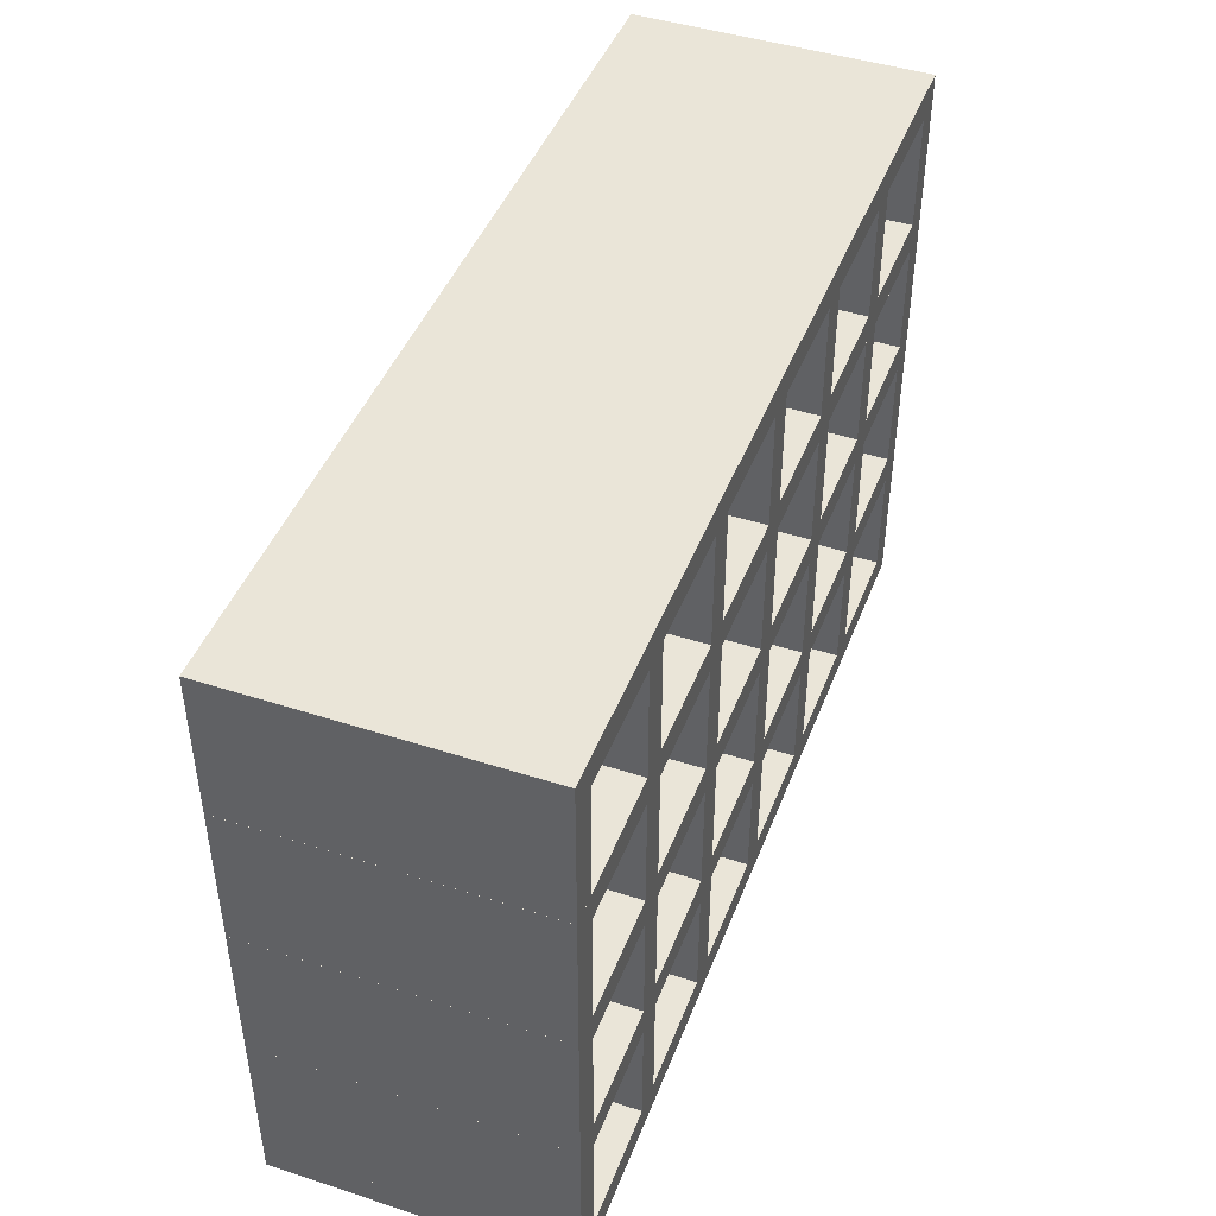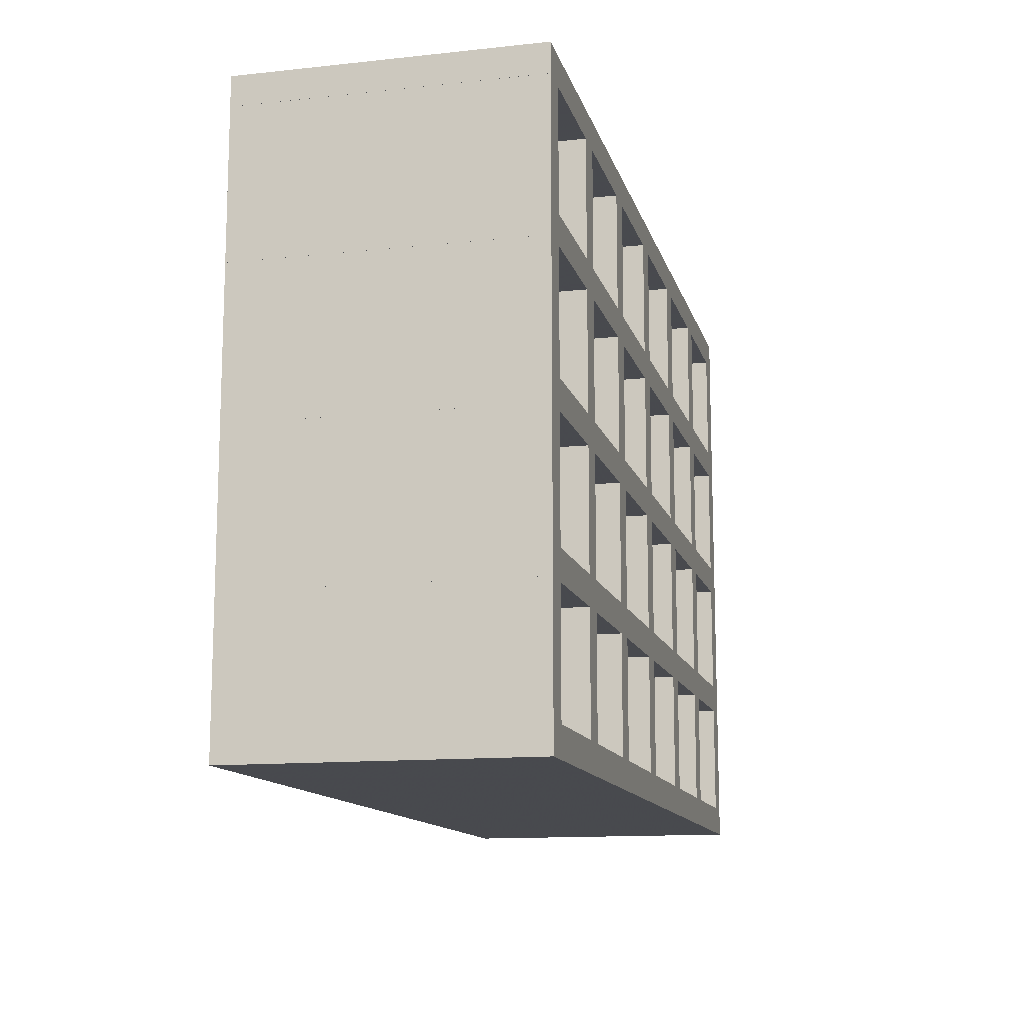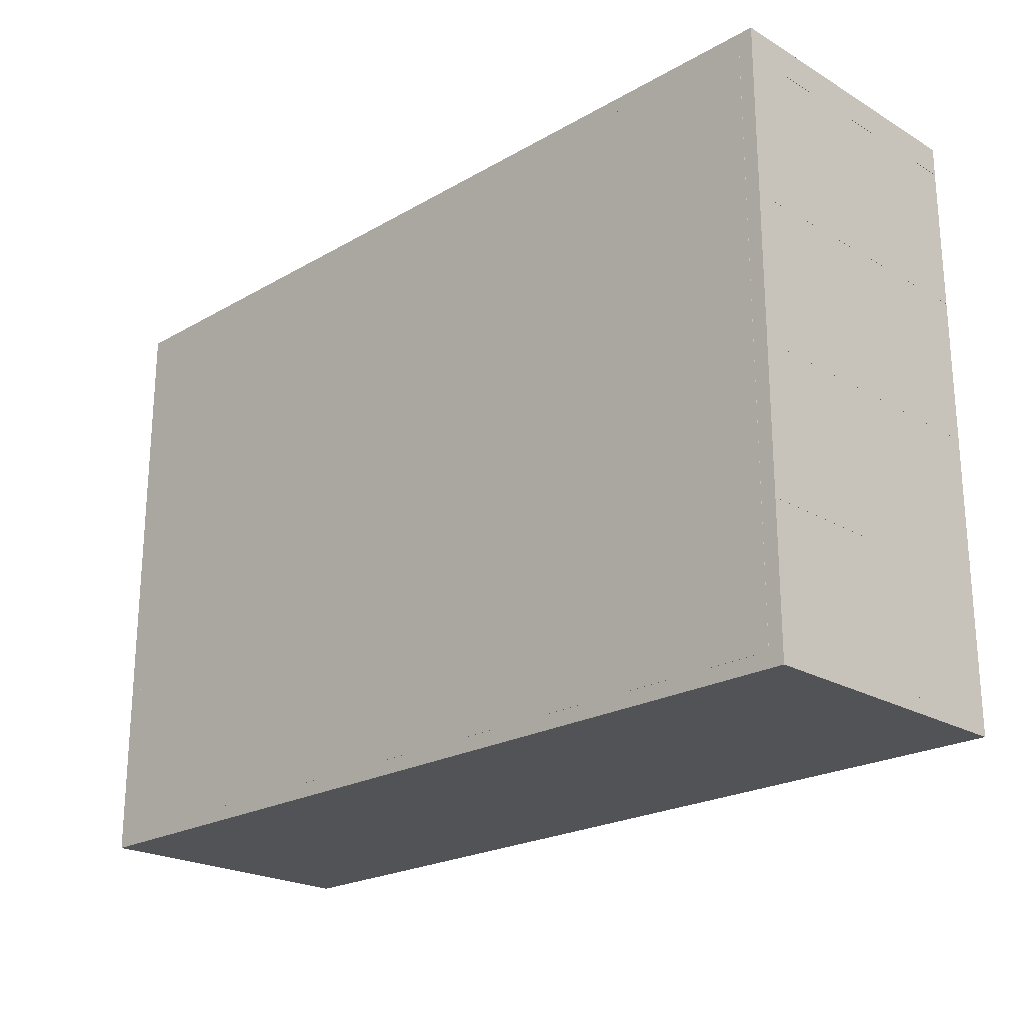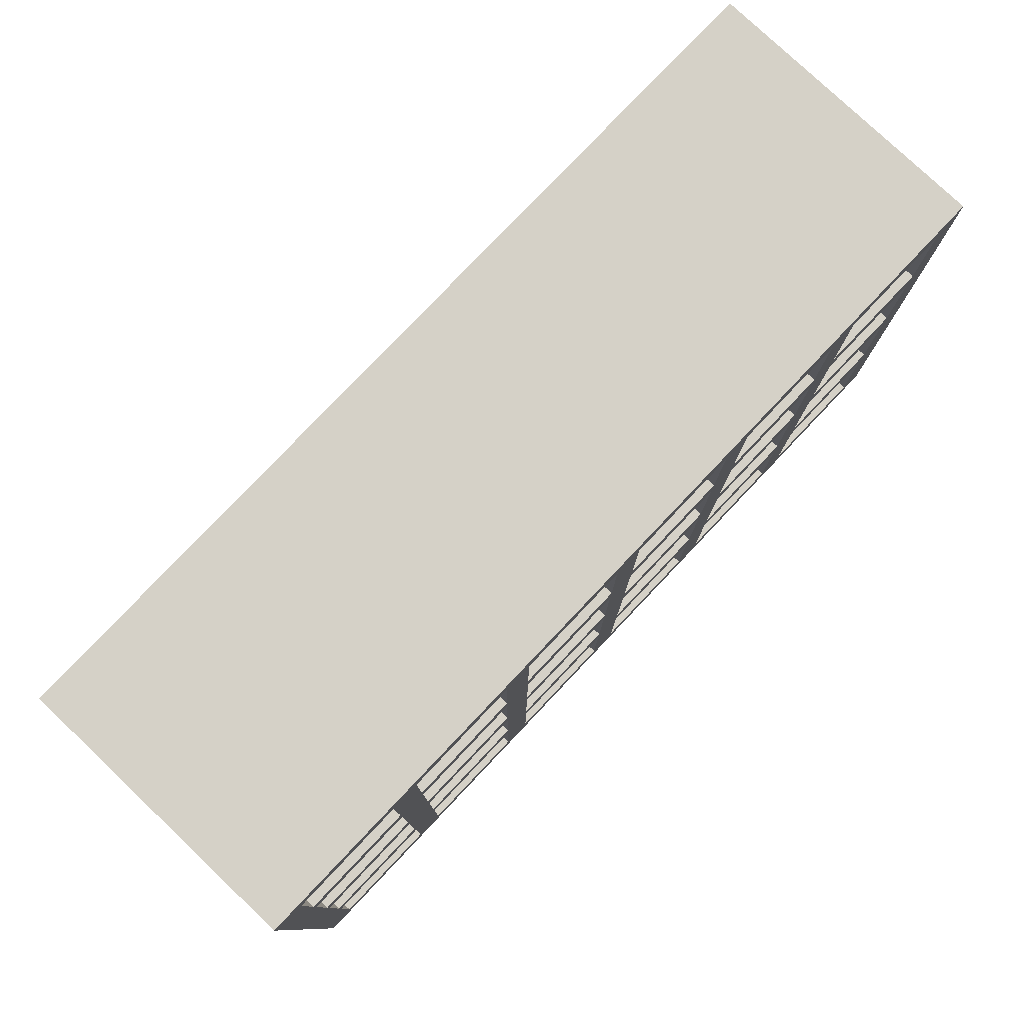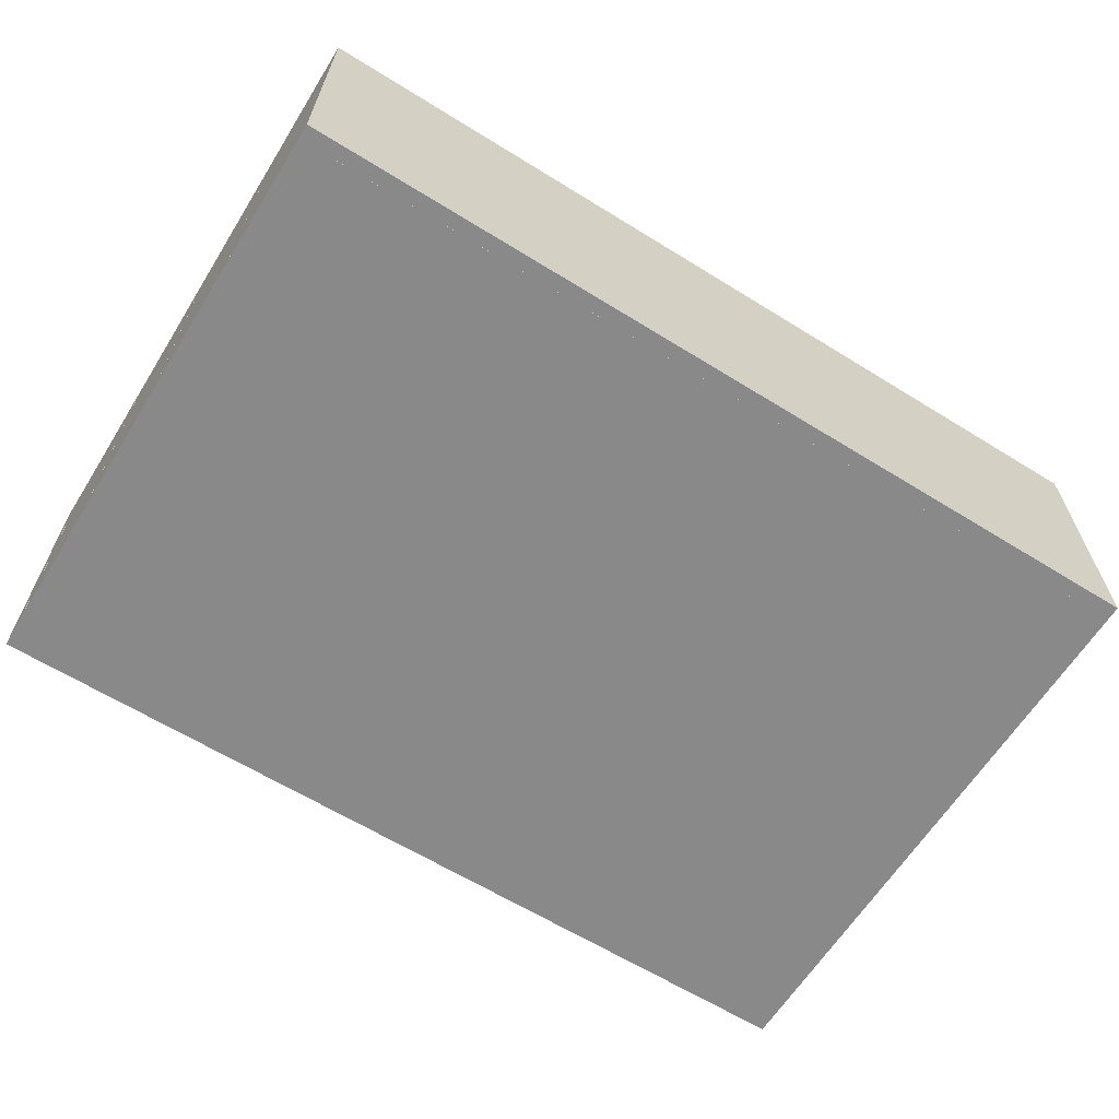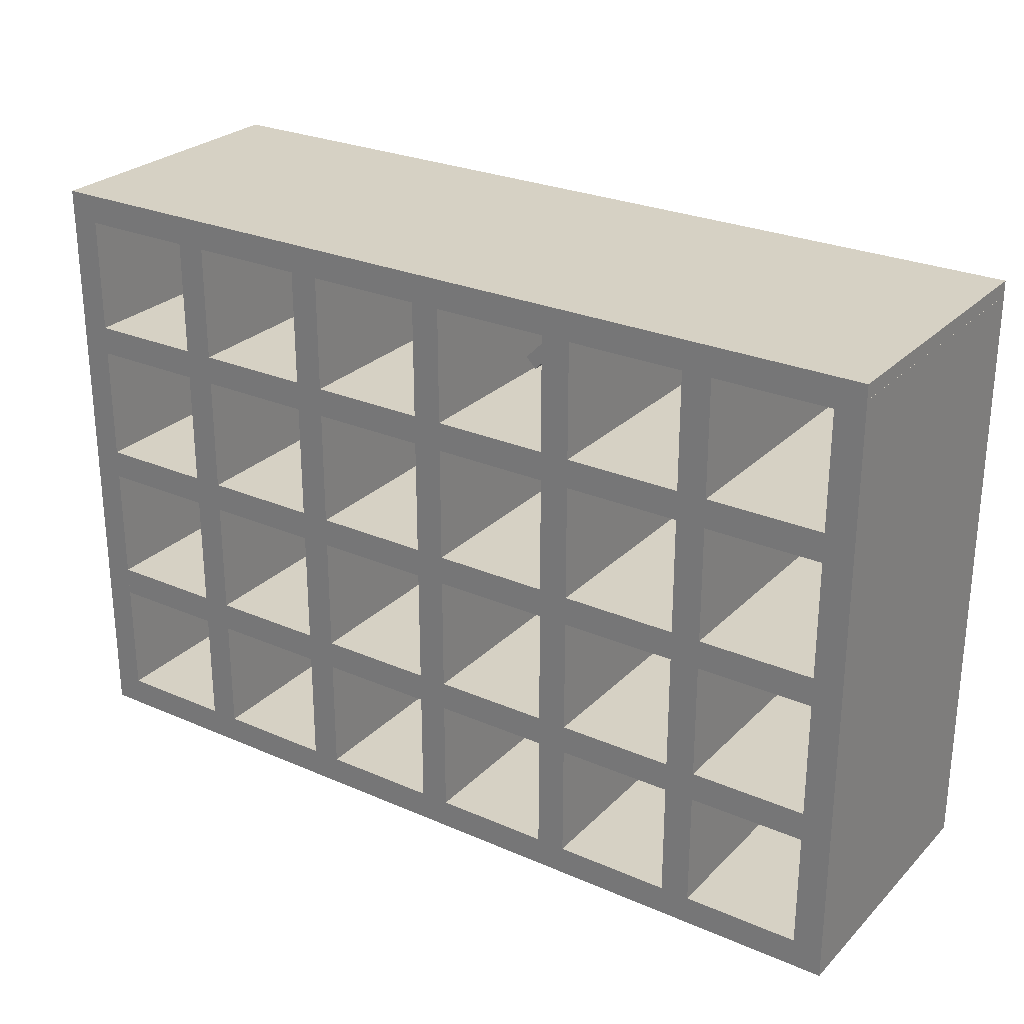
<metadata>
{"format":"obj","ext":"obj","renderer":"f3d","projection":"perspective","resolution":1024,"background":"white","views":[{"elev":45.0,"azim":-69.5,"up":"+Y"},{"elev":-12.8,"azim":-76.1,"up":"+Y"},{"elev":-22.4,"azim":-135.3,"up":"+Y"},{"elev":78.9,"azim":-46.5,"up":"+Y"},{"elev":-63.3,"azim":-32.0,"up":"+Z"},{"elev":26.8,"azim":34.1,"up":"+Y"}]}
</metadata>
<code>
v 0.04048 0.04042 0.025
v 0.9596 0.04042 0.025
v 0.9596 0.6532 0.025
v 0.04048 0.6532 0.025
v 0.04048 0.04042 0.05564
v 0.9596 0.04042 0.05564
v 0.9596 0.6532 0.05564
v 0.04048 0.6532 0.05564
v 0.9444 0.04042 0.3314
v 0.9443 0.04042 0.02501
v 0.9443 0.6532 0.02501
v 0.9444 0.6532 0.3314
v 0.975 0.04042 0.3314
v 0.9749 0.04042 0.025
v 0.9749 0.6532 0.025
v 0.975 0.6532 0.3314
v 0.02519 0.04042 0.3316
v 0.02513 0.04042 0.02519
v 0.02513 0.6532 0.02519
v 0.02519 0.6532 0.3316
v 0.05583 0.04042 0.3316
v 0.05577 0.04042 0.02519
v 0.05577 0.6532 0.02519
v 0.05583 0.6532 0.3316
v 0.975 0.02519 0.3314
v 0.9749 0.02519 0.025
v 0.02513 0.025 0.02519
v 0.02519 0.025 0.3316
v 0.975 0.05583 0.3314
v 0.9749 0.05583 0.025
v 0.02513 0.05564 0.02519
v 0.02519 0.05564 0.3316
v 0.975 0.1784 0.3314
v 0.9749 0.1784 0.025
v 0.0251 0.1782 0.02519
v 0.02516 0.1782 0.3316
v 0.975 0.209 0.3314
v 0.9749 0.209 0.025
v 0.02509 0.2088 0.02519
v 0.02516 0.2088 0.3316
v 0.9749 0.3316 0.3314
v 0.9749 0.3316 0.025
v 0.02507 0.3314 0.02519
v 0.02513 0.3314 0.3316
v 0.9749 0.3622 0.3314
v 0.9749 0.3622 0.025
v 0.02506 0.362 0.02519
v 0.02513 0.362 0.3316
v 0.9749 0.4848 0.3314
v 0.9748 0.4848 0.025
v 0.02504 0.4846 0.02519
v 0.0251 0.4846 0.3316
v 0.9749 0.5154 0.3314
v 0.9748 0.5154 0.025
v 0.02503 0.5152 0.02519
v 0.02509 0.5152 0.3316
v 0.9749 0.638 0.3314
v 0.9748 0.638 0.025
v 0.02501 0.6378 0.02519
v 0.02507 0.6378 0.3316
v 0.9749 0.6686 0.3314
v 0.9748 0.6686 0.025
v 0.025 0.6684 0.02519
v 0.02506 0.6684 0.3316
v 0.8216 0.6533 0.3314
v 0.8216 0.6533 0.02503
v 0.8218 0.04049 0.02503
v 0.8219 0.04049 0.3314
v 0.791 0.6533 0.3314
v 0.7909 0.6533 0.02504
v 0.7912 0.04047 0.02504
v 0.7912 0.04047 0.3314
v 0.6684 0.6532 0.3315
v 0.6684 0.6532 0.02506
v 0.6686 0.04042 0.02506
v 0.6687 0.04042 0.3315
v 0.6378 0.6532 0.3315
v 0.6377 0.6532 0.02507
v 0.638 0.04041 0.02507
v 0.638 0.04041 0.3315
v 0.5152 0.6531 0.3315
v 0.5152 0.6531 0.02509
v 0.5154 0.04036 0.02509
v 0.5155 0.04036 0.3315
v 0.4846 0.6531 0.3315
v 0.4845 0.6531 0.0251
v 0.4848 0.04035 0.0251
v 0.4848 0.04035 0.3315
v 0.362 0.6531 0.3315
v 0.362 0.6531 0.02513
v 0.3622 0.0403 0.02513
v 0.3623 0.0403 0.3315
v 0.3314 0.6531 0.3315
v 0.3313 0.6531 0.02513
v 0.3316 0.04029 0.02513
v 0.3316 0.04029 0.3315
v 0.2088 0.653 0.3315
v 0.2088 0.653 0.02516
v 0.209 0.04023 0.02516
v 0.2091 0.04023 0.3315
v 0.1782 0.653 0.3316
v 0.1781 0.653 0.02516
v 0.1784 0.04022 0.02516
v 0.1784 0.04022 0.3316
v 0.6088 0.5986 0.2166
v 0.6088 0.5986 0.14
v 0.5552 0.5438 0.14
v 0.5552 0.5438 0.2166
v 0.5978 0.6093 0.2166
v 0.5978 0.6093 0.14
v 0.5442 0.5546 0.14
v 0.5443 0.5546 0.2166
f 1 4 2
f 2 4 3
f 1 6 5
f 1 2 6
f 1 5 4
f 4 5 8
f 4 8 7
f 4 7 3
f 2 7 6
f 2 3 7
f 6 8 5
f 6 7 8
f 9 12 10
f 10 12 11
f 9 14 13
f 9 10 14
f 9 13 12
f 12 13 16
f 12 16 15
f 12 15 11
f 10 15 14
f 10 11 15
f 14 16 13
f 14 15 16
f 17 20 18
f 18 20 19
f 17 22 21
f 17 18 22
f 17 21 20
f 20 21 24
f 20 24 23
f 20 23 19
f 18 23 22
f 18 19 23
f 22 24 21
f 22 23 24
f 25 28 26
f 26 28 27
f 25 30 29
f 25 26 30
f 25 29 28
f 28 29 32
f 28 32 31
f 28 31 27
f 26 31 30
f 26 27 31
f 30 32 29
f 30 31 32
f 33 36 34
f 34 36 35
f 33 38 37
f 33 34 38
f 33 37 36
f 36 37 40
f 36 40 39
f 36 39 35
f 34 39 38
f 34 35 39
f 38 40 37
f 38 39 40
f 41 44 42
f 42 44 43
f 41 46 45
f 41 42 46
f 41 45 44
f 44 45 48
f 44 48 47
f 44 47 43
f 42 47 46
f 42 43 47
f 46 48 45
f 46 47 48
f 49 52 50
f 50 52 51
f 49 54 53
f 49 50 54
f 49 53 52
f 52 53 56
f 52 56 55
f 52 55 51
f 50 55 54
f 50 51 55
f 54 56 53
f 54 55 56
f 57 60 58
f 58 60 59
f 57 62 61
f 57 58 62
f 57 61 60
f 60 61 64
f 60 64 63
f 60 63 59
f 58 63 62
f 58 59 63
f 62 64 61
f 62 63 64
f 65 68 66
f 66 68 67
f 65 70 69
f 65 66 70
f 65 69 68
f 68 69 72
f 68 72 71
f 68 71 67
f 66 71 70
f 66 67 71
f 70 72 69
f 70 71 72
f 73 76 74
f 74 76 75
f 73 78 77
f 73 74 78
f 73 77 76
f 76 77 80
f 76 80 79
f 76 79 75
f 74 79 78
f 74 75 79
f 78 80 77
f 78 79 80
f 81 84 82
f 82 84 83
f 81 86 85
f 81 82 86
f 81 85 84
f 84 85 88
f 84 88 87
f 84 87 83
f 82 87 86
f 82 83 87
f 86 88 85
f 86 87 88
f 89 92 90
f 90 92 91
f 89 94 93
f 89 90 94
f 89 93 92
f 92 93 96
f 92 96 95
f 92 95 91
f 90 95 94
f 90 91 95
f 94 96 93
f 94 95 96
f 97 100 98
f 98 100 99
f 97 102 101
f 97 98 102
f 97 101 100
f 100 101 104
f 100 104 103
f 100 103 99
f 98 103 102
f 98 99 103
f 102 104 101
f 102 103 104
f 105 108 106
f 106 108 107
f 105 110 109
f 105 106 110
f 105 109 108
f 108 109 112
f 108 112 111
f 108 111 107
f 106 111 110
f 106 107 111
f 110 112 109
f 110 111 112

</code>
